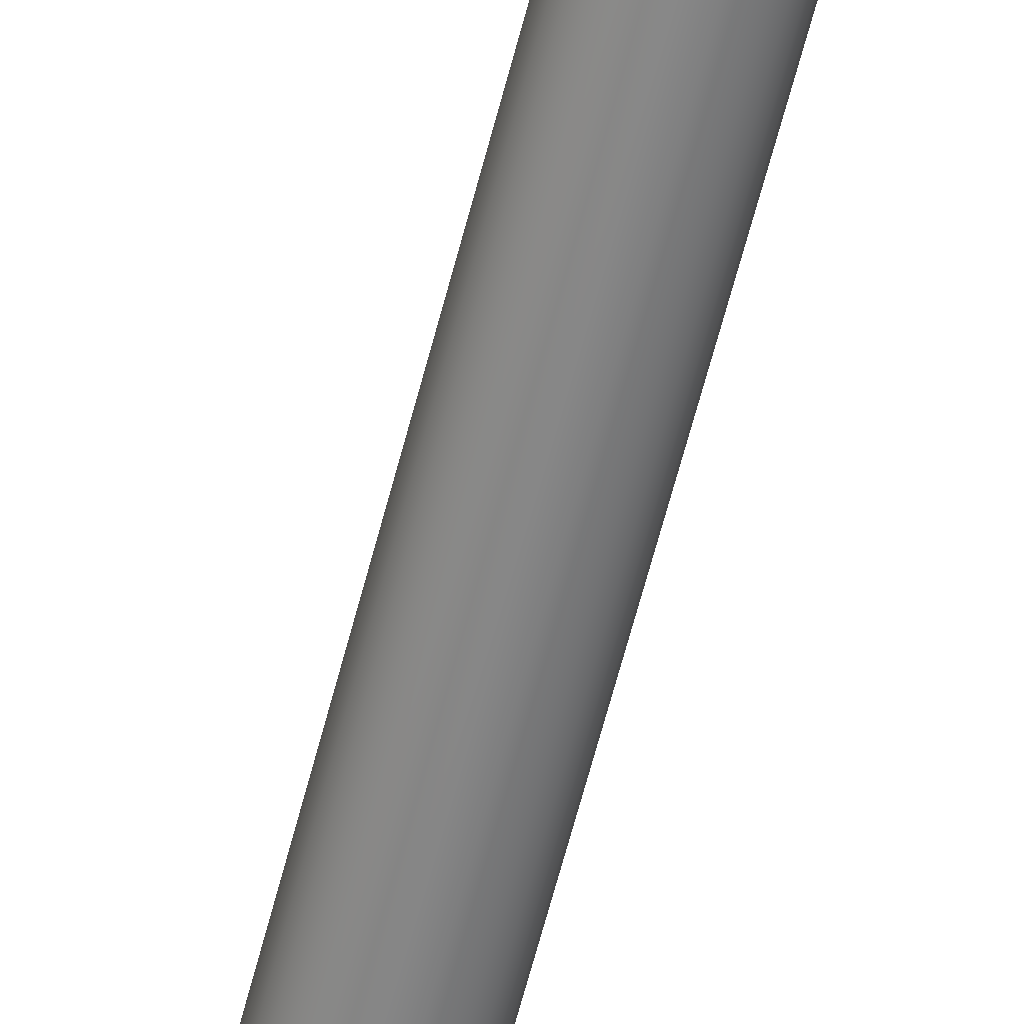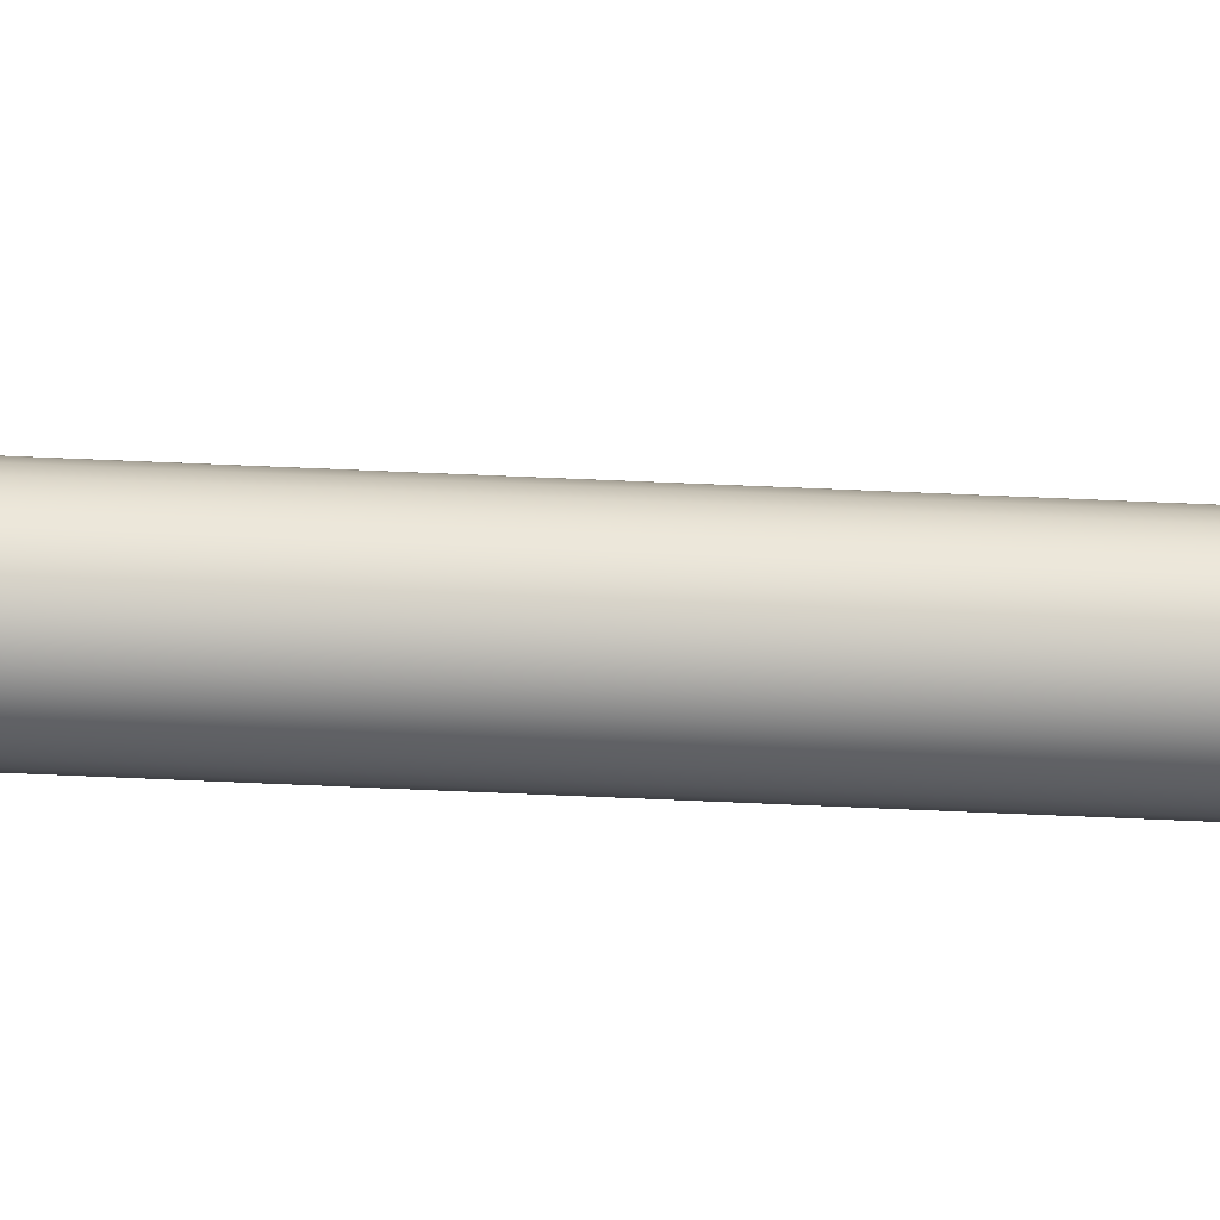
<metadata>
{"format":"obj","ext":"obj","renderer":"f3d","projection":"perspective","resolution":1024,"background":"white","views":[{"elev":-60.5,"azim":-14.1,"up":"+Z"},{"elev":74.6,"azim":-87.6,"up":"+Z"}]}
</metadata>
<code>
o arrow
v -0.0085 0.5846 0.01272
v -0.005855 0.5846 0.01413
v -0.005855 0.6446 0.01413
v -0.002985 0.5846 -0.01501
v -0.005855 0.5846 -0.01413
v -0.005855 0.6446 -0.01413
v 0.01501 0.5846 -0.002985
v 0.01413 0.5846 -0.005855
v 0.01413 0.6446 -0.005855
v -0.01413 0.5846 -0.005855
v -0.01501 0.5846 -0.002985
v -0.01501 0.6446 -0.002985
v 0.005855 0.5846 0.01413
v 0.0085 0.5846 0.01272
v 0.0085 0.6446 0.01272
v 0.005855 0.5846 -0.01413
v 0.002985 0.5846 -0.01501
v 0.002985 0.6446 -0.01501
v -0.01272 0.5846 0.0085
v -0.01082 0.5846 0.01082
v -0.01082 0.6446 0.01082
v 0.01501 0.5846 0.002985
v 0.0153 0.5846 0
v 0.0153 0.6446 0
v -0.01082 0.5846 -0.01082
v -0.01272 0.5846 -0.0085
v -0.01272 0.6446 -0.0085
v 0 0.5846 0.0153
v 0.002985 0.5846 0.01501
v 0.002985 0.6446 0.01501
v 0.01082 0.5846 -0.01082
v 0.0085 0.5846 -0.01272
v 0.0085 0.6446 -0.01272
v -0.01501 0.5846 0.002985
v -0.01413 0.5846 0.005855
v -0.01413 0.6446 0.005855
v 0 0.5846 -0.0153
v 0 0.6446 -0.0153
v 0.01272 0.5846 0.0085
v 0.01413 0.5846 0.005855
v 0.01413 0.6446 0.005855
v -0.0085 0.5846 -0.01272
v -0.0085 0.6446 -0.01272
v -0.002985 0.5846 0.01501
v -0.002985 0.6446 0.01501
v 0.01272 0.5846 -0.0085
v 0.01272 0.6446 -0.0085
v -0.0153 0.5846 0
v -0.0153 0.6446 0
v 0.01082 0.5846 0.01082
v 0.01082 0.6446 0.01082
v -0.002985 0.6446 -0.01501
v -0.0085 0.6446 0.01272
v 0.01501 0.6446 -0.002985
v -0.01413 0.6446 -0.005855
v 0.005855 0.6446 0.01413
v 0.005855 0.6446 -0.01413
v -0.01272 0.6446 0.0085
v 0.01501 0.6446 0.002985
v -0.01082 0.6446 -0.01082
v 0 0.6446 0.0153
v 0.01082 0.6446 -0.01082
v -0.01501 0.6446 0.002985
v 0.01272 0.6446 0.0085
v 0 0.7146 0
v -0.01921 0.1969 -0.008779
v -0.03999 0.1299 -0.02078
v -0.01921 0.02086 -0.008779
v -0.03799 0.1299 -0.02424
v -0.03799 0.03686 -0.02424
v -0.01721 0.1969 -0.01224
v -0.01201 0.1999 -0.009243
v -0.01721 0.02086 -0.01224
v -0.03999 0.03686 -0.02078
v -0.01401 0.1999 -0.005779
v -0.01201 0.01686 -0.009243
v -0.01401 0.01686 -0.005779
v 0.01721 0.1969 -0.01224
v 0.03799 0.1299 -0.02424
v 0.01721 0.02086 -0.01224
v 0.03999 0.1299 -0.02078
v 0.03999 0.03686 -0.02078
v 0.01921 0.1969 -0.008779
v 0.01401 0.1999 -0.005779
v 0.01921 0.02086 -0.008779
v 0.03799 0.03686 -0.02424
v 0.01201 0.1999 -0.009243
v 0.01401 0.01686 -0.005779
v 0.01201 0.01686 -0.009243
v 0.002 0.1969 0.02102
v 0.002 0.1299 0.04502
v 0.002 0.02086 0.02102
v -0.002 0.1299 0.04502
v -0.002 0.03686 0.04502
v -0.002 0.1969 0.02102
v -0.002 0.1999 0.01502
v -0.002 0.02086 0.02102
v 0.002 0.03686 0.04502
v 0.002 0.1999 0.01502
v -0.002 0.01686 0.01502
v 0.002 0.01686 0.01502
v -0.01272 0.0068 0
v -0.01413 0.009445 0
v -0.01386 0.009445 -0.002758
v -0.01082 0.004481 0
v -0.01248 0.0068 -0.002482
v -0.0085 0.002579 0
v -0.01061 0.004481 -0.002111
v -0.005855 0.001165 0
v -0.008337 0.002579 -0.001658
v -0.002985 0.000294 0
v -0.005743 0.001165 -0.001142
v -0.01501 0.01231 0
v -0.01472 0.01231 -0.002928
v -0.009995 0.004481 -0.00414
v -0.007853 0.002579 -0.003253
v -0.002928 0.000294 -0.000582
v -0.005409 0.001165 -0.002241
v -0.01386 0.01231 -0.005743
v -0.01306 0.009445 -0.005409
v -0.01175 0.0068 -0.004868
v -0.01175 0.009445 -0.007853
v -0.01058 0.0068 -0.007068
v -0.008995 0.004481 -0.006011
v -0.007068 0.002579 -0.004722
v -0.002758 0.000294 -0.001142
v -0.004868 0.001165 -0.003253
v -0.01248 0.01231 -0.008337
v -0.002482 0.000294 -0.001658
v -0.00414 0.001165 -0.00414
v -0.01061 0.01231 -0.01061
v -0.009995 0.009445 -0.009995
v -0.008995 0.0068 -0.008995
v -0.00765 0.004481 -0.00765
v -0.006011 0.002579 -0.006011
v -0.006011 0.004481 -0.008995
v -0.004722 0.002579 -0.007068
v -0.002111 0.000294 -0.002111
v -0.003253 0.001165 -0.004868
v -0.008337 0.01231 -0.01248
v -0.007853 0.009445 -0.01175
v -0.007068 0.0068 -0.01058
v -0.005409 0.009445 -0.01306
v -0.004868 0.0068 -0.01175
v -0.00414 0.004481 -0.009995
v -0.003253 0.002579 -0.007853
v -0.001658 0.000294 -0.002482
v -0.002241 0.001165 -0.005409
v -0.001142 0.000294 -0.002758
v -0.001142 0.001165 -0.005743
v -0.005743 0.01231 -0.01386
v -0.002928 0.01231 -0.01472
v -0.002758 0.009445 -0.01386
v -0.002482 0.0068 -0.01248
v -0.002111 0.004481 -0.01061
v -0.001658 0.002579 -0.008337
v 0 0.004481 -0.01082
v 0 0.002579 -0.0085
v -0.000582 0.000294 -0.002928
v 0 0.001165 -0.005855
v 0 0.009445 -0.01413
v 0 0.0068 -0.01272
v 0.002758 0.009445 -0.01386
v 0.002482 0.0068 -0.01248
v 0.002111 0.004481 -0.01061
v 0.001658 0.002579 -0.008337
v 0 0.000294 -0.002985
v 0.001142 0.001165 -0.005743
v 0 0.01231 -0.01501
v 0.000582 0.000294 -0.002928
v 0.002241 0.001165 -0.005409
v 0.002928 0.01231 -0.01472
v 0.005409 0.009445 -0.01306
v 0.004868 0.0068 -0.01175
v 0.00414 0.004481 -0.009995
v 0.003253 0.002579 -0.007853
v 0.007068 0.0068 -0.01058
v 0.006011 0.004481 -0.008995
v 0.004722 0.002579 -0.007068
v 0.001142 0.000294 -0.002758
v 0.003253 0.001165 -0.004868
v 0.005743 0.01231 -0.01386
v 0.008337 0.01231 -0.01248
v 0.007853 0.009445 -0.01175
v 0.009995 0.009445 -0.009995
v 0.008995 0.0068 -0.008995
v 0.00765 0.004481 -0.00765
v 0.006011 0.002579 -0.006011
v 0.001658 0.000294 -0.002482
v 0.00414 0.001165 -0.00414
v 0.007068 0.002579 -0.004722
v 0.002111 0.000294 -0.002111
v 0.004868 0.001165 -0.003253
v 0.01061 0.01231 -0.01061
v 0.01175 0.009445 -0.007853
v 0.01058 0.0068 -0.007068
v 0.008995 0.004481 -0.006011
v 0.01175 0.0068 -0.004868
v 0.009995 0.004481 -0.00414
v 0.007853 0.002579 -0.003253
v 0.002482 0.000294 -0.001658
v 0.005409 0.001165 -0.002241
v 0.01248 0.01231 -0.008337
v 0.01306 0.009445 -0.005409
v 0.01386 0.01231 -0.005743
v 0.01472 0.01231 -0.002928
v 0.01386 0.009445 -0.002758
v 0.01248 0.0068 -0.002482
v 0.01061 0.004481 -0.002111
v 0.008337 0.002579 -0.001658
v 0.002758 0.000294 -0.001142
v 0.005743 0.001165 -0.001142
v 0.0085 0.002579 0
v 0.002928 0.000294 -0.000582
v 0.005855 0.001165 0
v 0.01501 0.01231 0
v 0.01413 0.009445 0
v 0.01272 0.0068 0
v 0.01082 0.004481 0
v 0.01248 0.0068 0.002482
v 0.01061 0.004481 0.002111
v 0.008337 0.002579 0.001658
v 0.002985 0.000294 0
v 0.005743 0.001165 0.001142
v 0.01472 0.01231 0.002928
v 0.01386 0.009445 0.002758
v 0.01306 0.009445 0.005409
v 0.01175 0.0068 0.004868
v 0.009995 0.004481 0.00414
v 0.007853 0.002579 0.003253
v 0.002928 0.000294 0.000582
v 0.005409 0.001165 0.002241
v 0.007068 0.002579 0.004722
v 0.002758 0.000294 0.001142
v 0.004868 0.001165 0.003253
v 0.01386 0.01231 0.005743
v 0.01248 0.01231 0.008337
v 0.01175 0.009445 0.007853
v 0.01058 0.0068 0.007068
v 0.008995 0.004481 0.006011
v 0.009995 0.009445 0.009995
v 0.008995 0.0068 0.008995
v 0.00765 0.004481 0.00765
v 0.006011 0.002579 0.006011
v 0.002482 0.000294 0.001658
v 0.00414 0.001165 0.00414
v 0.01061 0.01231 0.01061
v 0.002111 0.000294 0.002111
v 0.003253 0.001165 0.004868
v 0.008337 0.01231 0.01248
v 0.007853 0.009445 0.01175
v 0.007068 0.0068 0.01058
v 0.006011 0.004481 0.008995
v 0.004722 0.002579 0.007068
v 0.00414 0.004481 0.009995
v 0.003253 0.002579 0.007853
v 0.001658 0.000294 0.002482
v 0.002241 0.001165 0.005409
v 0.005409 0.009445 0.01306
v 0.004868 0.0068 0.01175
v 0.002758 0.009445 0.01386
v 0.002482 0.0068 0.01248
v 0.002111 0.004481 0.01061
v 0.001658 0.002579 0.008337
v 0.001142 0.000294 0.002758
v 0.001142 0.001165 0.005743
v 0.005743 0.01231 0.01386
v 0.002928 0.01231 0.01472
v 0.000582 0.000294 0.002928
v 0 0.001165 0.005855
v 0 0.01231 0.01501
v 0 0.009445 0.01413
v 0 0.0068 0.01272
v 0 0.004481 0.01082
v 0 0.002579 0.0085
v -0.002111 0.004481 0.01061
v -0.001658 0.002579 0.008337
v 0 0.000294 0.002985
v -0.001142 0.001165 0.005743
v -0.002928 0.01231 0.01472
v -0.002758 0.009445 0.01386
v -0.002482 0.0068 0.01248
v -0.005409 0.009445 0.01306
v -0.004868 0.0068 0.01175
v -0.00414 0.004481 0.009995
v -0.003253 0.002579 0.007853
v -0.000582 0.000294 0.002928
v -0.002241 0.001165 0.005409
v -0.005743 0.01231 0.01386
v -0.001142 0.000294 0.002758
v -0.003253 0.001165 0.004868
v -0.008337 0.01231 0.01248
v -0.007853 0.009445 0.01175
v -0.007068 0.0068 0.01058
v -0.006011 0.004481 0.008995
v -0.004722 0.002579 0.007068
v -0.00765 0.004481 0.00765
v -0.006011 0.002579 0.006011
v -0.001658 0.000294 0.002482
v -0.00414 0.001165 0.00414
v -0.01061 0.01231 0.01061
v -0.009995 0.009445 0.009995
v -0.008995 0.0068 0.008995
v -0.01248 0.01231 0.008337
v -0.01175 0.009445 0.007853
v -0.01058 0.0068 0.007068
v -0.008995 0.004481 0.006011
v -0.007068 0.002579 0.004722
v -0.002111 0.000294 0.002111
v -0.004868 0.001165 0.003253
v -0.007853 0.002579 0.003253
v -0.002482 0.000294 0.001658
v -0.005409 0.001165 0.002241
v -0.01386 0.01231 0.005743
v -0.01306 0.009445 0.005409
v -0.01175 0.0068 0.004868
v -0.009995 0.004481 0.00414
v -0.01248 0.0068 0.002482
v -0.01061 0.004481 0.002111
v -0.008337 0.002579 0.001658
v -0.002758 0.000294 0.001142
v -0.005743 0.001165 0.001142
v -0.01472 0.01231 0.002928
v -0.01386 0.009445 0.002758
v 0 0 0
v -0.002928 0.000294 0.000582
v 0 0.0153 -0.0153
v 0 0.5846 -0.0153
v 0.002985 0.5846 -0.01501
v 0.002985 0.0153 -0.01501
v 0.005855 0.5846 -0.01413
v 0.005855 0.0153 -0.01413
v 0.0085 0.5846 -0.01272
v 0.0085 0.0153 -0.01272
v 0.01082 0.5846 -0.01082
v 0.01082 0.0153 -0.01082
v 0.01272 0.5846 -0.0085
v 0.01272 0.0153 -0.0085
v 0.01413 0.5846 -0.005855
v 0.01413 0.0153 -0.005855
v 0.01501 0.5846 -0.002985
v 0.01501 0.0153 -0.002985
v 0.0153 0.5846 0
v 0.0153 0.0153 0
v 0.01501 0.5846 0.002985
v 0.01501 0.0153 0.002985
v 0.01413 0.5846 0.005855
v 0.01413 0.0153 0.005855
v 0.01272 0.5846 0.0085
v 0.01272 0.0153 0.0085
v 0.01082 0.5846 0.01082
v 0.01082 0.0153 0.01082
v 0.0085 0.5846 0.01272
v 0.0085 0.0153 0.01272
v 0.005855 0.5846 0.01413
v 0.005855 0.0153 0.01413
v 0.002985 0.5846 0.01501
v 0.002985 0.0153 0.01501
v 0 0.5846 0.0153
v 0 0.0153 0.0153
v -0.002985 0.5846 0.01501
v -0.002985 0.0153 0.01501
v -0.005855 0.5846 0.01413
v -0.005855 0.0153 0.01413
v -0.0085 0.5846 0.01272
v -0.0085 0.0153 0.01272
v -0.01082 0.5846 0.01082
v -0.01082 0.0153 0.01082
v -0.01272 0.5846 0.0085
v -0.01272 0.0153 0.0085
v -0.01413 0.5846 0.005855
v -0.01413 0.0153 0.005855
v -0.01501 0.5846 0.002985
v -0.01501 0.0153 0.002985
v -0.0153 0.5846 0
v -0.0153 0.0153 0
v -0.01501 0.5846 -0.002985
v -0.01501 0.0153 -0.002985
v -0.01413 0.5846 -0.005855
v -0.01413 0.0153 -0.005855
v -0.01272 0.5846 -0.0085
v -0.01272 0.0153 -0.0085
v -0.01082 0.5846 -0.01082
v -0.01082 0.0153 -0.01082
v -0.0085 0.5846 -0.01272
v -0.0085 0.0153 -0.01272
v -0.005855 0.5846 -0.01413
v -0.002985 0.0153 -0.01501
v -0.002985 0.5846 -0.01501
v -0.005855 0.0153 -0.01413
f 66 67 68
f 67 69 70
f 71 72 73
f 73 68 74
f 71 66 72
f 75 66 68
f 69 71 73
f 76 77 68
f 69 67 66
f 78 79 80
f 79 81 82
f 83 84 85
f 85 80 86
f 83 78 87
f 87 78 80
f 81 83 85
f 88 89 80
f 81 79 78
f 90 91 92
f 91 93 94
f 95 96 97
f 97 92 98
f 95 90 96
f 99 90 92
f 93 95 97
f 100 101 92
f 93 91 90
f 67 74 68
f 74 67 70
f 72 76 73
f 70 73 74
f 66 75 72
f 77 75 68
f 70 69 73
f 73 76 68
f 71 69 66
f 79 86 80
f 86 79 82
f 84 88 85
f 82 85 86
f 84 83 87
f 89 87 80
f 82 81 85
f 85 88 80
f 83 81 78
f 91 98 92
f 98 91 94
f 96 100 97
f 94 97 98
f 90 99 96
f 101 99 92
f 94 93 97
f 97 100 92
f 95 93 90
f 102 103 104
f 105 102 106
f 107 105 108
f 109 107 110
f 111 109 112
f 103 113 114
f 110 108 115
f 112 110 116
f 117 112 118
f 104 114 119
f 106 104 120
f 108 106 121
f 121 120 122
f 115 121 123
f 116 115 124
f 118 116 125
f 126 118 127
f 120 119 128
f 129 127 130
f 122 128 131
f 123 122 132
f 124 123 133
f 125 124 134
f 127 125 135
f 135 134 136
f 130 135 137
f 138 130 139
f 132 131 140
f 133 132 141
f 134 133 142
f 142 141 143
f 136 142 144
f 137 136 145
f 139 137 146
f 147 139 148
f 141 140 143
f 149 148 150
f 143 151 152
f 144 143 153
f 145 144 154
f 146 145 155
f 148 146 156
f 156 155 157
f 150 156 158
f 159 150 160
f 153 152 161
f 154 153 161
f 155 154 162
f 162 161 163
f 157 162 164
f 158 157 165
f 160 158 166
f 167 160 168
f 161 169 163
f 170 168 171
f 163 172 173
f 164 163 173
f 165 164 174
f 166 165 175
f 168 166 176
f 175 174 177
f 176 175 178
f 171 176 179
f 180 171 181
f 173 182 183
f 174 173 184
f 184 183 185
f 177 184 185
f 178 177 186
f 179 178 187
f 181 179 188
f 189 181 190
f 190 188 191
f 192 190 193
f 185 194 195
f 186 185 195
f 187 186 196
f 188 187 197
f 197 196 198
f 191 197 199
f 193 191 200
f 201 193 202
f 195 203 204
f 196 195 204
f 204 205 206
f 198 204 207
f 199 198 208
f 200 199 209
f 202 200 210
f 211 202 212
f 212 210 213
f 214 212 215
f 207 206 216
f 208 207 217
f 209 208 218
f 210 209 219
f 219 218 220
f 213 219 221
f 215 213 222
f 223 215 224
f 217 216 225
f 218 217 226
f 226 225 227
f 220 226 227
f 221 220 228
f 222 221 229
f 224 222 230
f 231 224 232
f 232 230 233
f 234 232 235
f 227 236 237
f 228 227 238
f 229 228 239
f 230 229 240
f 239 238 241
f 240 239 242
f 233 240 243
f 235 233 244
f 245 235 246
f 238 237 247
f 248 246 249
f 241 247 250
f 242 241 251
f 243 242 252
f 244 243 253
f 246 244 254
f 254 253 255
f 249 254 256
f 257 249 258
f 251 250 259
f 252 251 259
f 253 252 260
f 260 259 261
f 255 260 262
f 256 255 263
f 258 256 264
f 265 258 266
f 259 267 268
f 269 266 270
f 261 268 271
f 262 261 272
f 263 262 273
f 264 263 274
f 266 264 270
f 275 274 276
f 270 275 277
f 278 270 279
f 272 271 280
f 273 272 281
f 274 273 282
f 282 281 283
f 276 282 284
f 277 276 285
f 279 277 286
f 287 279 288
f 281 280 289
f 290 288 291
f 283 289 292
f 284 283 293
f 285 284 294
f 286 285 295
f 288 286 296
f 296 295 297
f 291 296 298
f 299 291 300
f 293 292 301
f 294 293 302
f 295 294 303
f 302 301 304
f 303 302 305
f 297 303 306
f 298 297 307
f 300 298 308
f 309 300 310
f 310 308 311
f 312 310 313
f 305 304 314
f 306 305 315
f 307 306 316
f 308 307 317
f 317 316 318
f 311 317 319
f 313 311 320
f 321 313 322
f 315 314 323
f 316 315 324
f 325 111 117
f 325 117 126
f 325 126 129
f 325 129 138
f 325 138 147
f 325 147 149
f 325 149 159
f 325 159 167
f 325 167 170
f 325 170 180
f 325 180 189
f 325 189 192
f 325 192 201
f 325 201 211
f 325 211 214
f 325 214 223
f 325 223 231
f 325 231 234
f 325 234 245
f 325 245 248
f 325 248 257
f 325 257 265
f 325 265 269
f 325 269 278
f 325 278 287
f 325 287 290
f 325 290 299
f 325 299 309
f 325 309 312
f 325 312 321
f 325 321 326
f 325 326 111
f 324 323 103
f 318 324 102
f 319 318 105
f 320 319 107
f 322 320 109
f 326 322 111
f 327 328 329
f 330 329 331
f 332 331 333
f 334 333 335
f 336 335 337
f 338 337 339
f 340 339 341
f 342 341 343
f 344 343 345
f 346 345 347
f 348 347 349
f 350 349 351
f 352 351 353
f 354 353 355
f 356 355 357
f 358 357 359
f 360 359 361
f 362 361 363
f 364 363 365
f 366 365 367
f 368 367 369
f 370 369 371
f 372 371 373
f 374 373 375
f 376 375 377
f 378 377 379
f 380 379 381
f 382 381 383
f 384 383 385
f 386 385 387
f 388 389 328
f 390 387 389
f 113 376 114
f 114 378 119
f 119 380 128
f 128 382 131
f 131 384 140
f 140 386 151
f 151 390 152
f 152 388 169
f 169 327 330
f 172 330 332
f 182 332 334
f 183 334 336
f 194 336 338
f 203 338 340
f 205 340 342
f 206 342 344
f 216 344 346
f 225 346 348
f 236 348 350
f 237 350 247
f 247 352 250
f 250 354 267
f 267 356 268
f 268 358 271
f 271 360 280
f 280 362 289
f 289 364 292
f 292 366 301
f 301 368 304
f 304 370 314
f 314 372 323
f 323 374 113
f 106 102 104
f 108 105 106
f 110 107 108
f 112 109 110
f 117 111 112
f 104 103 114
f 116 110 115
f 118 112 116
f 126 117 118
f 120 104 119
f 121 106 120
f 115 108 121
f 123 121 122
f 124 115 123
f 125 116 124
f 127 118 125
f 129 126 127
f 122 120 128
f 138 129 130
f 132 122 131
f 133 123 132
f 134 124 133
f 135 125 134
f 130 127 135
f 137 135 136
f 139 130 137
f 147 138 139
f 141 132 140
f 142 133 141
f 136 134 142
f 144 142 143
f 145 136 144
f 146 137 145
f 148 139 146
f 149 147 148
f 140 151 143
f 159 149 150
f 153 143 152
f 154 144 153
f 155 145 154
f 156 146 155
f 150 148 156
f 158 156 157
f 160 150 158
f 167 159 160
f 152 169 161
f 162 154 161
f 157 155 162
f 164 162 163
f 165 157 164
f 166 158 165
f 168 160 166
f 170 167 168
f 169 172 163
f 180 170 171
f 172 182 173
f 174 164 173
f 175 165 174
f 176 166 175
f 171 168 176
f 178 175 177
f 179 176 178
f 181 171 179
f 189 180 181
f 184 173 183
f 177 174 184
f 183 194 185
f 186 177 185
f 187 178 186
f 188 179 187
f 190 181 188
f 192 189 190
f 193 190 191
f 201 192 193
f 194 203 195
f 196 186 195
f 197 187 196
f 191 188 197
f 199 197 198
f 200 191 199
f 202 193 200
f 211 201 202
f 203 205 204
f 198 196 204
f 207 204 206
f 208 198 207
f 209 199 208
f 210 200 209
f 212 202 210
f 214 211 212
f 215 212 213
f 223 214 215
f 217 207 216
f 218 208 217
f 219 209 218
f 213 210 219
f 221 219 220
f 222 213 221
f 224 215 222
f 231 223 224
f 226 217 225
f 220 218 226
f 225 236 227
f 228 220 227
f 229 221 228
f 230 222 229
f 232 224 230
f 234 231 232
f 235 232 233
f 245 234 235
f 238 227 237
f 239 228 238
f 240 229 239
f 233 230 240
f 242 239 241
f 243 240 242
f 244 233 243
f 246 235 244
f 248 245 246
f 241 238 247
f 257 248 249
f 251 241 250
f 252 242 251
f 253 243 252
f 254 244 253
f 249 246 254
f 256 254 255
f 258 249 256
f 265 257 258
f 250 267 259
f 260 252 259
f 255 253 260
f 262 260 261
f 263 255 262
f 264 256 263
f 266 258 264
f 269 265 266
f 261 259 268
f 278 269 270
f 272 261 271
f 273 262 272
f 274 263 273
f 275 264 274
f 264 275 270
f 277 275 276
f 279 270 277
f 287 278 279
f 281 272 280
f 282 273 281
f 276 274 282
f 284 282 283
f 285 276 284
f 286 277 285
f 288 279 286
f 290 287 288
f 283 281 289
f 299 290 291
f 293 283 292
f 294 284 293
f 295 285 294
f 296 286 295
f 291 288 296
f 298 296 297
f 300 291 298
f 309 299 300
f 302 293 301
f 303 294 302
f 297 295 303
f 305 302 304
f 306 303 305
f 307 297 306
f 308 298 307
f 310 300 308
f 312 309 310
f 313 310 311
f 321 312 313
f 315 305 314
f 316 306 315
f 317 307 316
f 311 308 317
f 319 317 318
f 320 311 319
f 322 313 320
f 326 321 322
f 324 315 323
f 318 316 324
f 323 113 103
f 324 103 102
f 318 102 105
f 319 105 107
f 320 107 109
f 322 109 111
f 330 327 329
f 332 330 331
f 334 332 333
f 336 334 335
f 338 336 337
f 340 338 339
f 342 340 341
f 344 342 343
f 346 344 345
f 348 346 347
f 350 348 349
f 352 350 351
f 354 352 353
f 356 354 355
f 358 356 357
f 360 358 359
f 362 360 361
f 364 362 363
f 366 364 365
f 368 366 367
f 370 368 369
f 372 370 371
f 374 372 373
f 376 374 375
f 378 376 377
f 380 378 379
f 382 380 381
f 384 382 383
f 386 384 385
f 390 386 387
f 327 388 328
f 388 390 389
f 376 378 114
f 378 380 119
f 380 382 128
f 382 384 131
f 384 386 140
f 386 390 151
f 390 388 152
f 388 327 169
f 172 169 330
f 182 172 332
f 183 182 334
f 194 183 336
f 203 194 338
f 205 203 340
f 206 205 342
f 216 206 344
f 225 216 346
f 236 225 348
f 237 236 350
f 350 352 247
f 352 354 250
f 354 356 267
f 356 358 268
f 358 360 271
f 360 362 280
f 362 364 289
f 364 366 292
f 366 368 301
f 368 370 304
f 370 372 314
f 372 374 323
f 374 376 113
f 1 2 3
f 4 5 6
f 7 8 9
f 10 11 12
f 13 14 15
f 16 17 18
f 19 20 21
f 22 23 24
f 25 26 27
f 28 29 30
f 31 32 33
f 34 35 36
f 17 37 38
f 39 40 41
f 5 42 43
f 2 44 45
f 8 46 47
f 11 48 49
f 14 50 51
f 37 4 52
f 20 1 53
f 23 7 54
f 26 10 55
f 29 13 56
f 32 16 57
f 35 19 58
f 40 22 59
f 42 25 60
f 44 28 61
f 46 31 62
f 48 34 63
f 50 39 64
f 57 18 65
f 60 27 65
f 63 36 65
f 3 45 65
f 15 51 65
f 24 54 65
f 33 57 65
f 43 60 65
f 49 63 65
f 53 3 65
f 56 15 65
f 59 24 65
f 62 33 65
f 6 43 65
f 12 49 65
f 21 53 65
f 30 56 65
f 41 59 65
f 47 62 65
f 52 6 65
f 55 12 65
f 58 21 65
f 61 30 65
f 64 41 65
f 9 47 65
f 18 38 65
f 38 52 65
f 27 55 65
f 36 58 65
f 45 61 65
f 51 64 65
f 54 9 65
f 53 1 3
f 52 4 6
f 54 7 9
f 55 10 12
f 56 13 15
f 57 16 18
f 58 19 21
f 59 22 24
f 60 25 27
f 61 28 30
f 62 31 33
f 63 34 36
f 18 17 38
f 64 39 41
f 6 5 43
f 3 2 45
f 9 8 47
f 12 11 49
f 15 14 51
f 38 37 52
f 21 20 53
f 24 23 54
f 27 26 55
f 30 29 56
f 33 32 57
f 36 35 58
f 41 40 59
f 43 42 60
f 45 44 61
f 47 46 62
f 49 48 63
f 51 50 64

</code>
